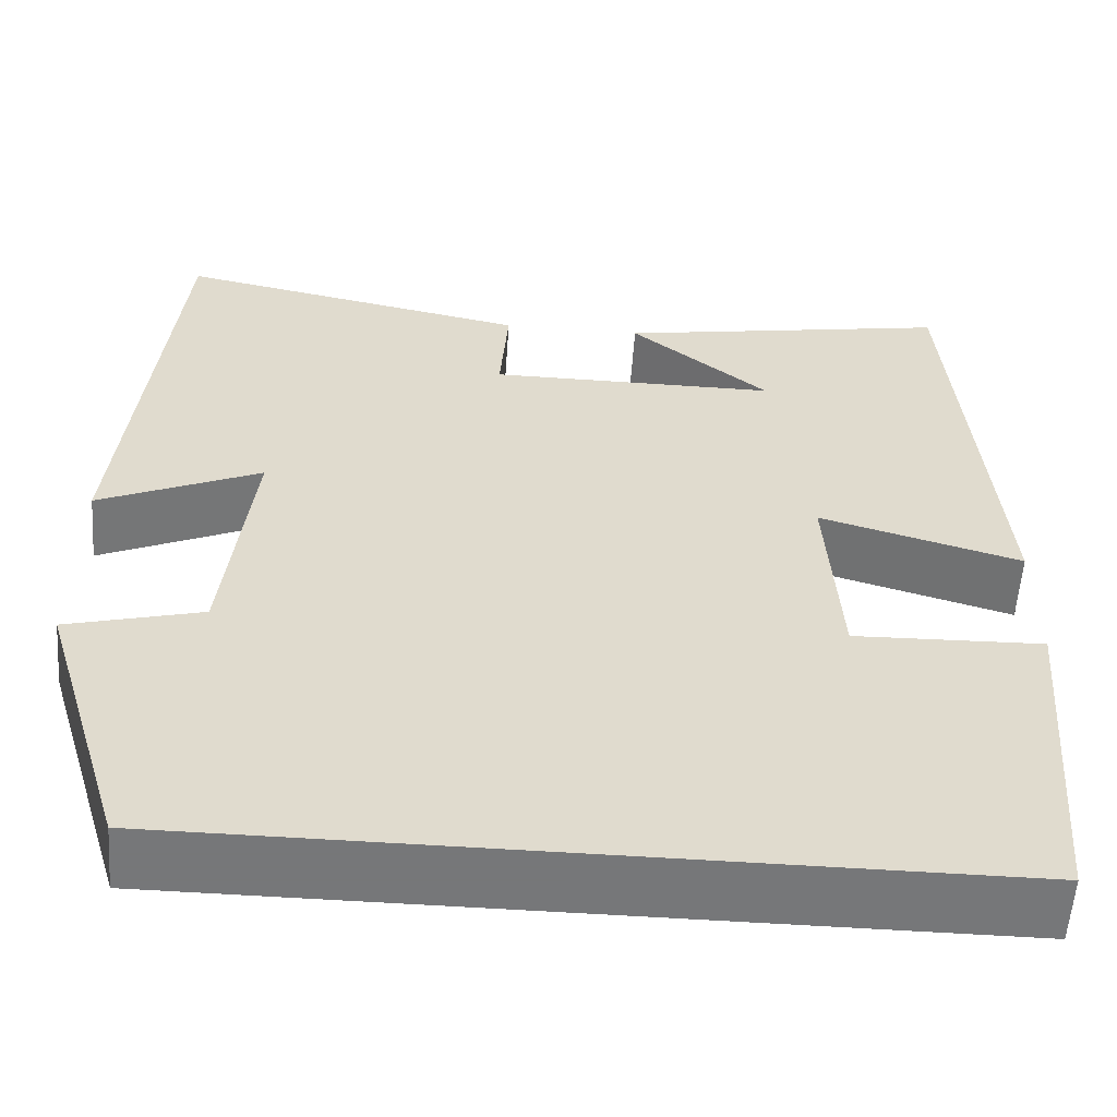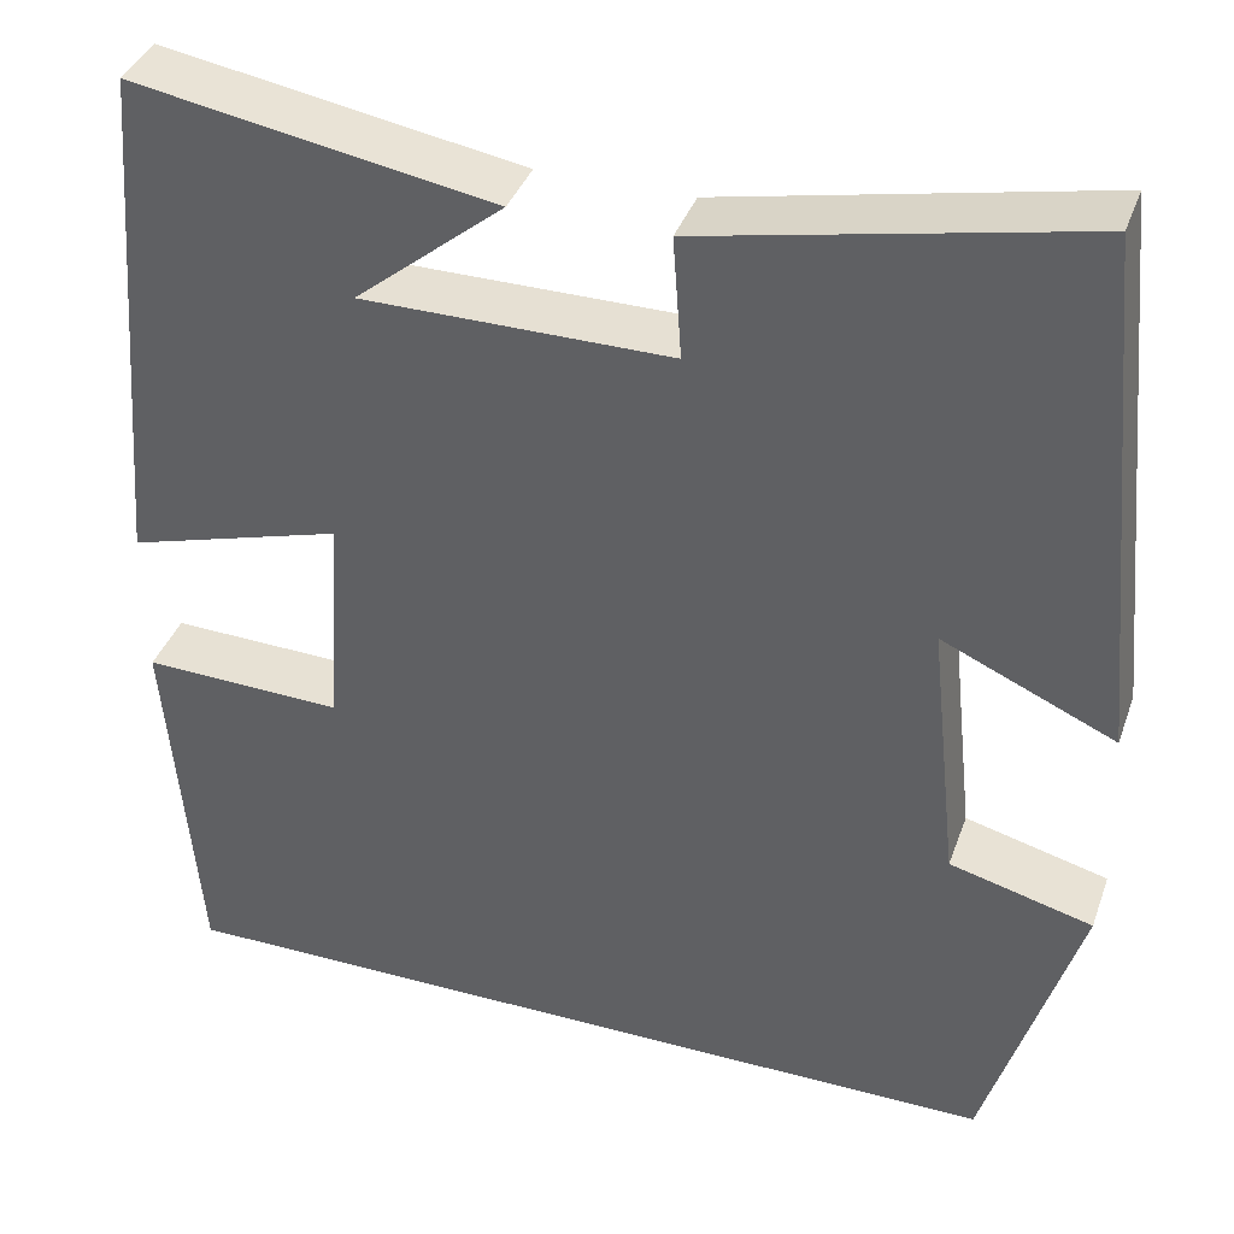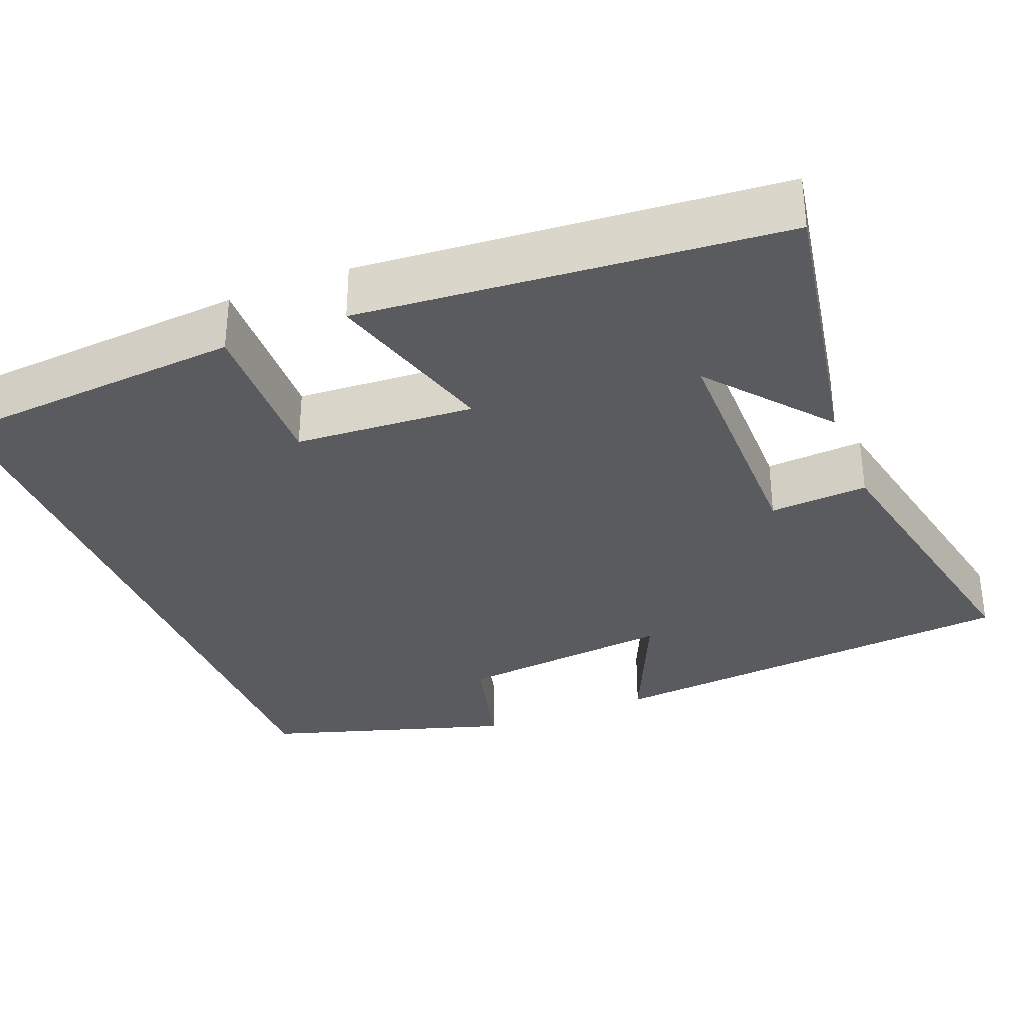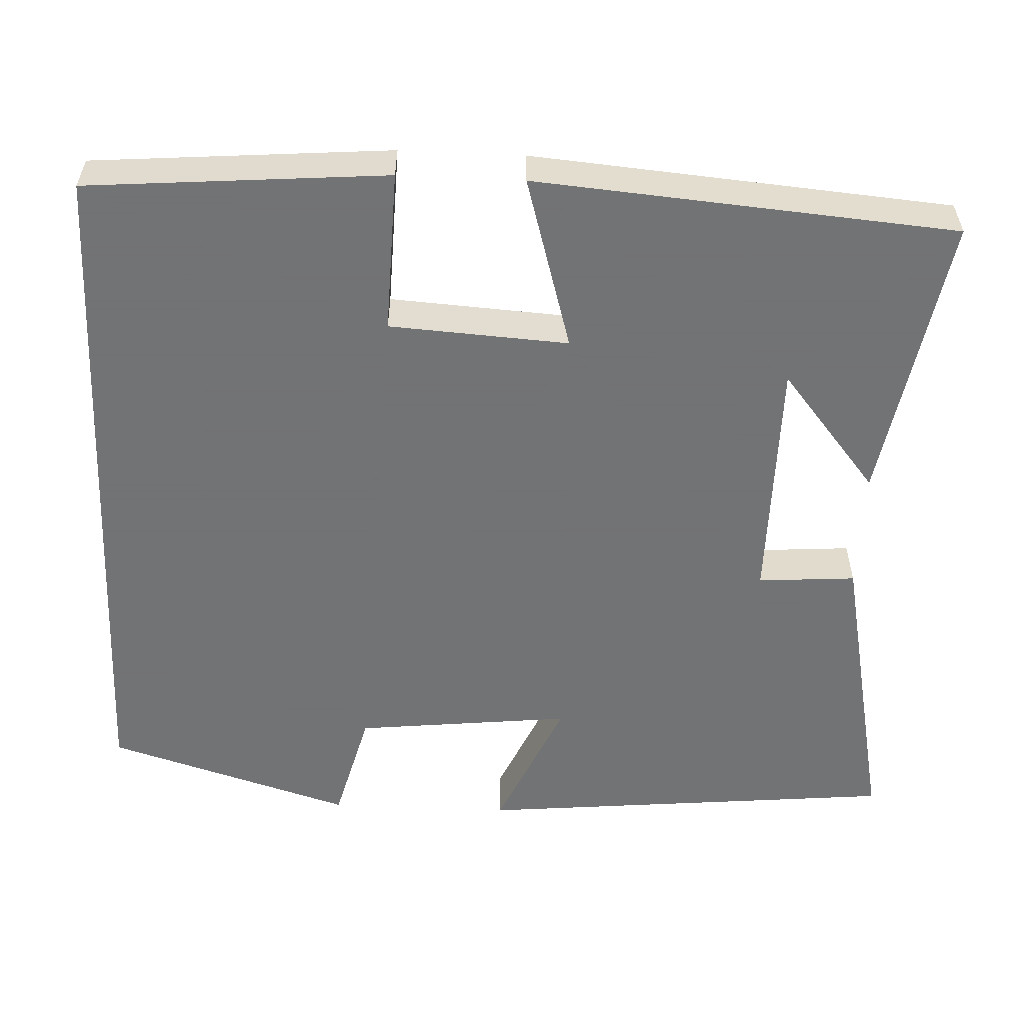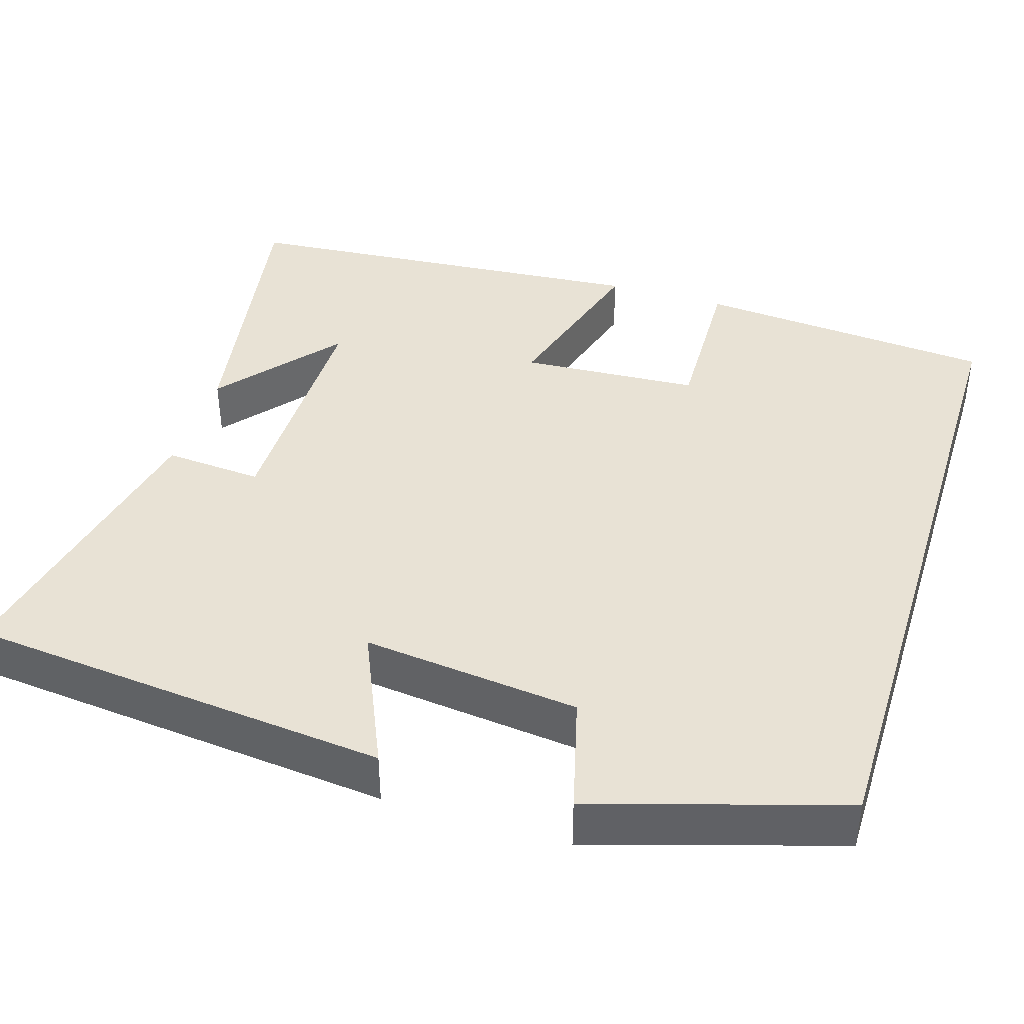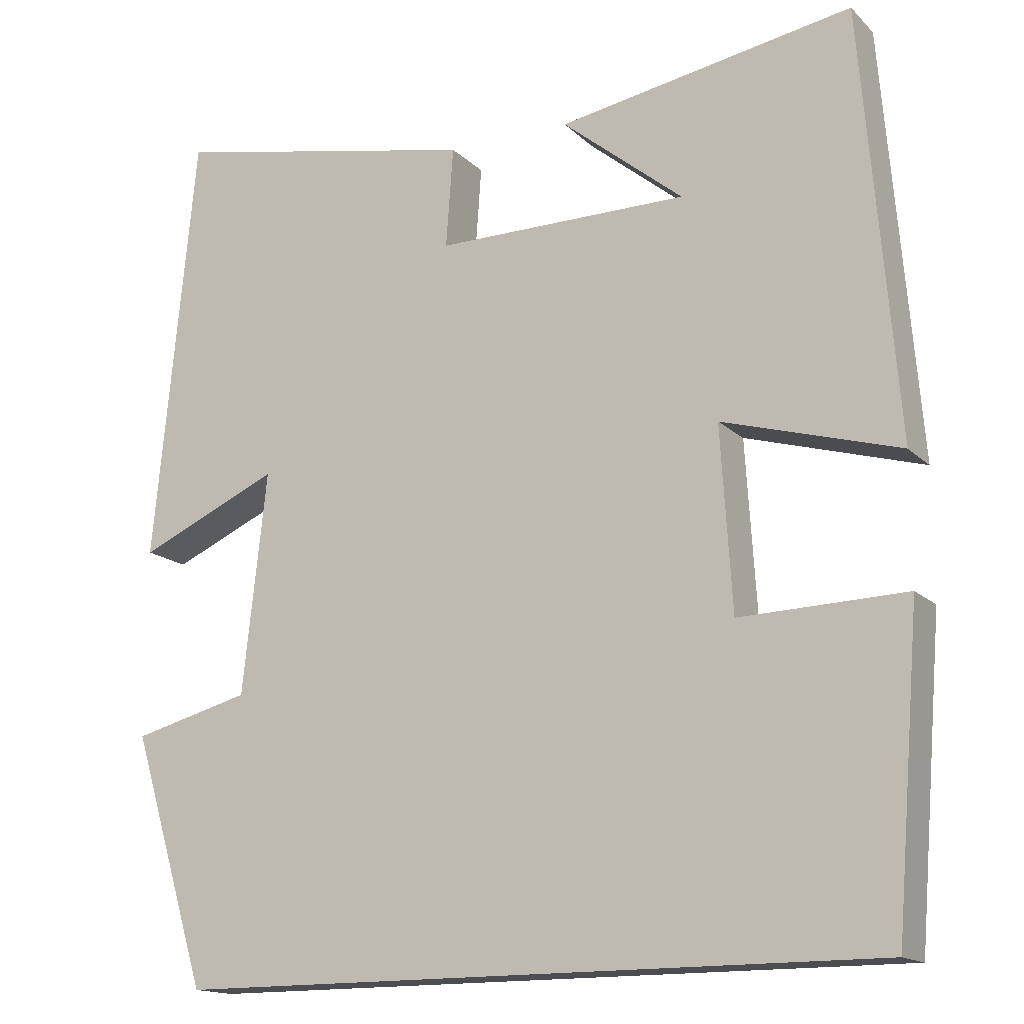
<metadata>
{"format":"obj","ext":"obj","renderer":"f3d","projection":"perspective","resolution":1024,"background":"white","views":[{"elev":-57.1,"azim":176.0,"up":"+Z"},{"elev":38.3,"azim":18.8,"up":"+Z"},{"elev":-33.1,"azim":-68.4,"up":"+Y"},{"elev":-55.7,"azim":-92.6,"up":"+Y"},{"elev":40.7,"azim":107.3,"up":"+Y"},{"elev":-15.6,"azim":-151.3,"up":"+Z"}]}
</metadata>
<code>
v -0.469 0.07 -0.5
v -0.5 0.07 -0.122
v -0.295 0.07 -0.128
v -0.281 0.07 0.098
v -0.5 0.07 0.034
v -0.457 0.07 0.563
v -0.091 0.07 0.5
v -0.242 0.07 0.376
v 0.072 0.07 0.376
v 0.063 0.07 0.5
v 0.448 0.07 0.579
v 0.5 0.07 0.045
v 0.324 0.07 0.123
v 0.354 0.07 -0.151
v 0.5 0.07 -0.189
v 0.405 0.07 -0.5
v -0.469 0 -0.5
v -0.5 0 -0.122
v -0.295 0 -0.128
v -0.281 0 0.098
v -0.5 0 0.034
v -0.457 0 0.563
v -0.091 0 0.5
v -0.242 0 0.376
v 0.072 0 0.376
v 0.063 0 0.5
v 0.448 0 0.579
v 0.5 0 0.045
v 0.324 0 0.123
v 0.354 0 -0.151
v 0.5 0 -0.189
v 0.405 0 -0.5
f 1 2 3
f 16 1 3
f 15 16 3
f 14 15 3
f 13 14 3 4
f 11 12 13
f 10 11 13
f 9 10 13
f 8 9 13 4
f 6 7 8
f 4 5 6 8
f 19 18 17
f 19 17 32
f 19 32 31
f 19 31 30
f 20 19 30 29
f 29 28 27
f 29 27 26
f 29 26 25
f 20 29 25 24
f 24 23 22
f 24 22 21 20
f 1 17 18 2
f 2 18 19 3
f 3 19 20 4
f 4 20 21 5
f 5 21 22 6
f 6 22 23 7
f 7 23 24 8
f 8 24 25 9
f 9 25 26 10
f 10 26 27 11
f 11 27 28 12
f 12 28 29 13
f 13 29 30 14
f 14 30 31 15
f 15 31 32 16
f 16 32 17 1

</code>
